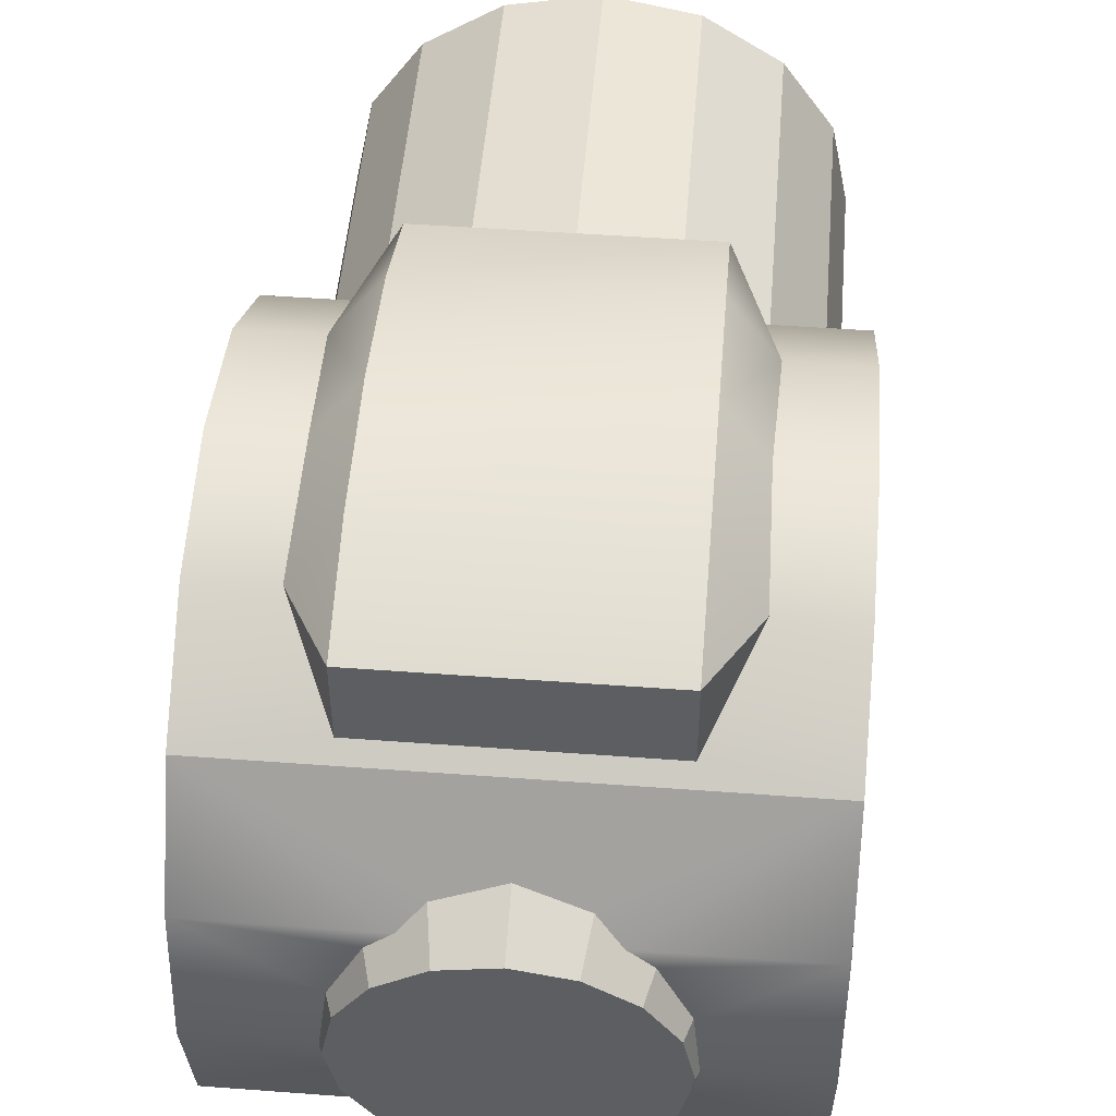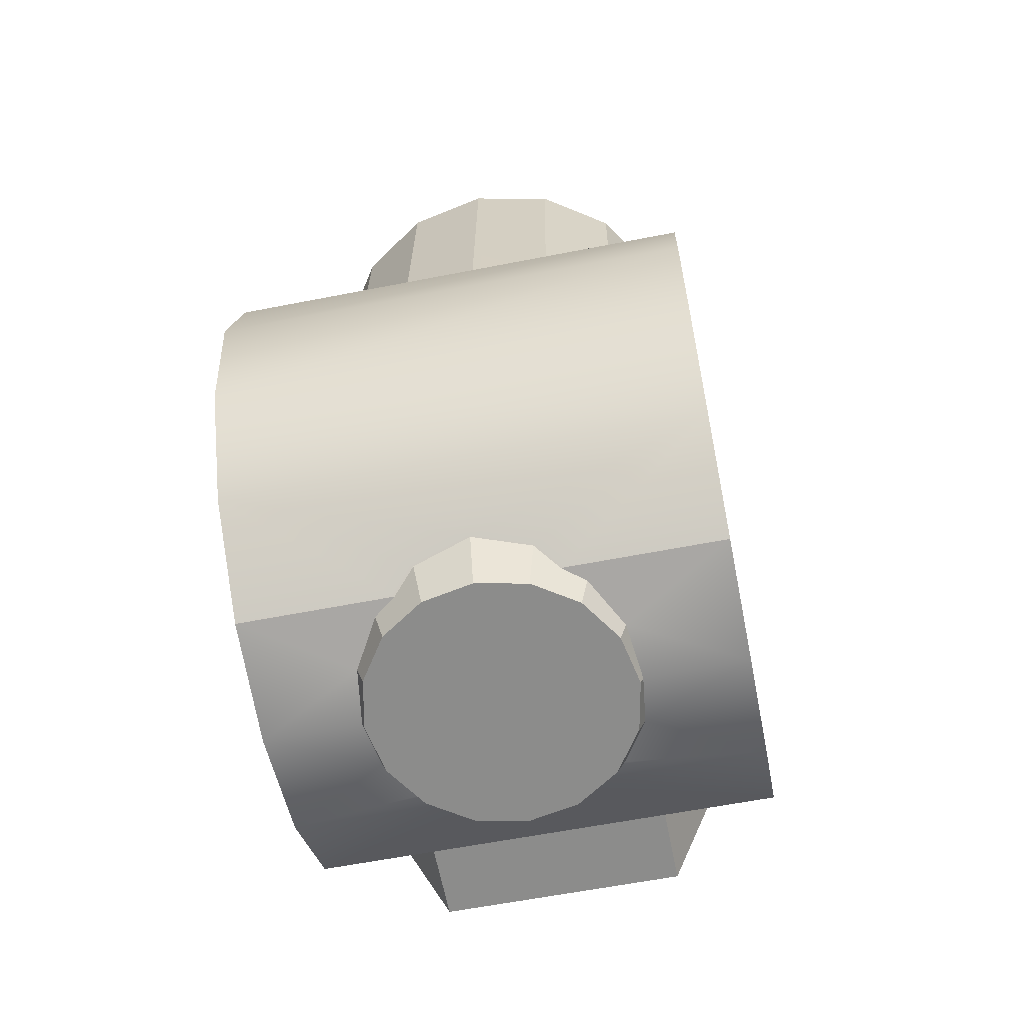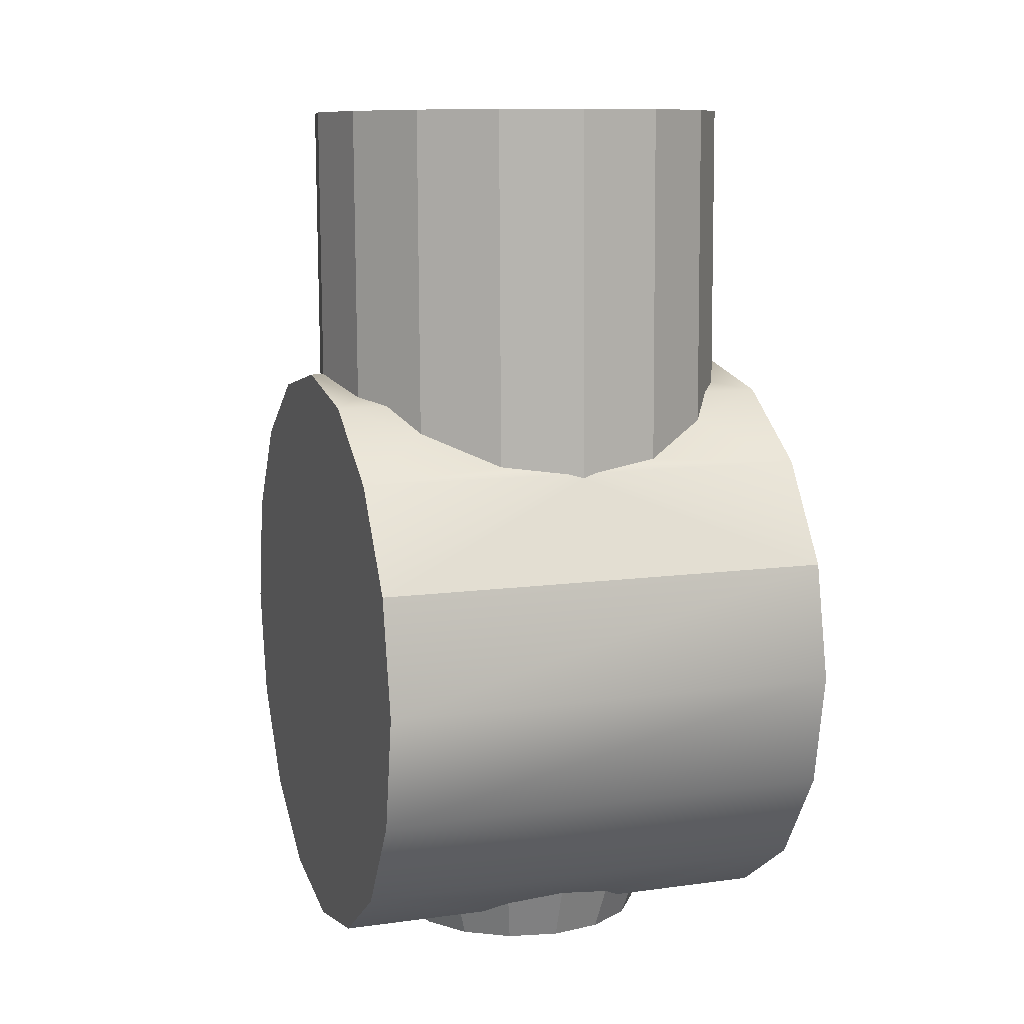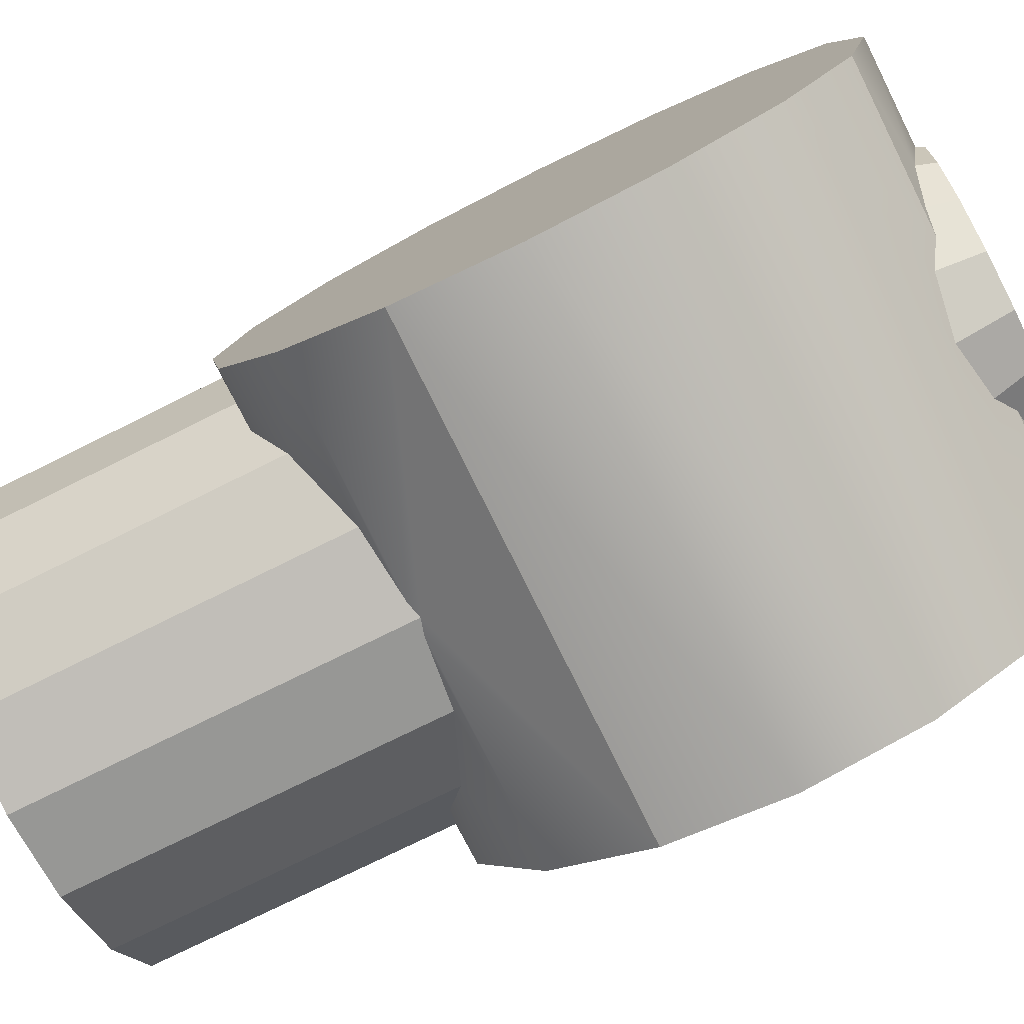
<metadata>
{"format":"obj","ext":"obj","renderer":"f3d","projection":"perspective","resolution":1024,"background":"white","views":[{"elev":49.1,"azim":-175.0,"up":"+Y"},{"elev":-62.5,"azim":11.3,"up":"+Z"},{"elev":11.7,"azim":-18.7,"up":"+Z"},{"elev":-78.6,"azim":116.7,"up":"+Y"}]}
</metadata>
<code>
o hip_r
v -0.04499 0.05596 -0.021
v -0.04499 0.05596 -0.021
v 0.04499 0.05597 -0.02142
v 0.04499 0.05597 -0.02142
v -0.04488 0.05216 0.001547
v -0.04488 0.05216 0.001547
v 0.0451 0.05217 0.001124
v 0.0451 0.05217 0.001124
v -0.04479 0.04002 0.02092
v -0.04479 0.04002 0.02092
v 0.04519 0.04003 0.0205
v 0.04519 0.04003 0.0205
v -0.04473 0.0214 0.03418
v -0.04473 0.0214 0.03418
v -0.04473 0.0214 0.03418
v 0.04526 0.02141 0.03375
v 0.04526 0.02141 0.03375
v 0.04526 0.02141 0.03375
v -0.0447 -0.000885 0.03929
v -0.0447 -0.000885 0.03929
v 0.04528 -0.000873 0.03887
v 0.04528 -0.000873 0.03887
v -0.04471 -0.02343 0.0355
v -0.04471 -0.02343 0.0355
v 0.04527 -0.02342 0.03507
v 0.04527 -0.02342 0.03507
v -0.04477 -0.0428 0.02336
v -0.04477 -0.0428 0.02336
v 0.04521 -0.04279 0.02294
v 0.04521 -0.04279 0.02294
v -0.04485 -0.05606 0.004734
v -0.04485 -0.05606 0.004734
v -0.04485 -0.05606 0.004734
v 0.04513 -0.05605 0.004311
v 0.04513 -0.05605 0.004311
v 0.04513 -0.05605 0.004311
v -0.04496 -0.06118 -0.01755
v -0.04496 -0.06118 -0.01755
v 0.04502 -0.06116 -0.01797
v 0.04502 -0.06116 -0.01797
v -0.04507 -0.05738 -0.04009
v -0.04507 -0.05738 -0.04009
v 0.04492 -0.05737 -0.04051
v 0.04492 -0.05737 -0.04051
v -0.04516 -0.04524 -0.05946
v -0.04516 -0.04524 -0.05946
v 0.04482 -0.04523 -0.05989
v 0.04482 -0.04523 -0.05989
v -0.04522 -0.02662 -0.07272
v -0.04522 -0.02662 -0.07272
v -0.04522 -0.02662 -0.07272
v 0.04476 -0.0266 -0.07314
v 0.04476 -0.0266 -0.07314
v 0.04476 -0.0266 -0.07314
v -0.04525 -0.004335 -0.07784
v -0.04525 -0.004335 -0.07784
v 0.04473 -0.004323 -0.07826
v 0.04473 -0.004323 -0.07826
v -0.04523 0.01821 -0.07404
v -0.04523 0.01821 -0.07404
v 0.04475 0.01822 -0.07446
v 0.04475 0.01822 -0.07446
v -0.04518 0.03758 -0.0619
v -0.04518 0.03758 -0.0619
v -0.04518 0.03758 -0.0619
v 0.0448 0.03759 -0.06233
v 0.0448 0.03759 -0.06233
v 0.0448 0.03759 -0.06233
v -0.04509 0.05084 -0.04328
v -0.04509 0.05084 -0.04328
v 0.04489 0.05085 -0.0437
v 0.04489 0.05085 -0.0437
v -0.02335 0.06403 -0.018
v -0.02335 0.06403 -0.018
v 0.02338 0.06404 -0.01821
v 0.02338 0.06404 -0.01821
v -0.02325 0.06142 0.004069
v -0.02325 0.06142 0.004069
v 0.02348 0.06143 0.003849
v 0.02348 0.06143 0.003849
v -0.02316 0.05427 0.02252
v -0.02316 0.05427 0.02252
v -0.02316 0.05427 0.02252
v 0.02357 0.05427 0.0223
v 0.02357 0.05427 0.0223
v 0.02357 0.05427 0.0223
v -0.02354 0.0548 -0.05947
v -0.02354 0.0548 -0.05947
v -0.02354 0.0548 -0.05947
v -0.02354 0.0548 -0.05947
v 0.02319 0.0548 -0.05969
v 0.02319 0.0548 -0.05969
v 0.02319 0.0548 -0.05969
v 0.02319 0.0548 -0.05969
v -0.02345 0.06171 -0.04031
v -0.02345 0.06171 -0.04031
v 0.02327 0.06171 -0.04052
v 0.02327 0.06171 -0.04052
v -0.0419 0.000687 0.09267
v -0.0419 0.000687 0.09267
v -0.0419 0.000687 0.09267
v -0.0387 -0.01538 0.09312
v -0.0387 -0.01538 0.09312
v -0.0387 -0.01538 0.09312
v -0.02959 -0.029 0.09348
v -0.02959 -0.029 0.09348
v -0.02959 -0.029 0.09348
v -0.01596 -0.03809 0.09369
v -0.01596 -0.03809 0.09369
v -0.01596 -0.03809 0.09369
v 0.000113 -0.04129 0.0937
v 0.000113 -0.04129 0.0937
v 0.000113 -0.04129 0.0937
v 0.01619 -0.03809 0.09354
v 0.01619 -0.03809 0.09354
v 0.01619 -0.03809 0.09354
v 0.02981 -0.02899 0.0932
v 0.02981 -0.02899 0.0932
v 0.02981 -0.02899 0.0932
v 0.03891 -0.01537 0.09276
v 0.03891 -0.01537 0.09276
v 0.03891 -0.01537 0.09276
v 0.0421 0.000698 0.09227
v 0.0421 0.000698 0.09227
v 0.0421 0.000698 0.09227
v 0.0389 0.01676 0.09181
v 0.0389 0.01676 0.09181
v 0.0389 0.01676 0.09181
v 0.02979 0.03038 0.09145
v 0.02979 0.03038 0.09145
v 0.02979 0.03038 0.09145
v 0.01616 0.03948 0.09125
v 0.01616 0.03948 0.09125
v 0.01616 0.03948 0.09125
v 9e-05 0.04267 0.09123
v 9e-05 0.04267 0.09123
v 9e-05 0.04267 0.09123
v -0.01598 0.03948 0.0914
v -0.01598 0.03948 0.0914
v -0.01598 0.03948 0.0914
v -0.03871 0.01675 0.09218
v -0.03871 0.01675 0.09218
v -0.03871 0.01675 0.09218
v -0.02609 -0.004374 -0.07934
v -0.02609 -0.004374 -0.07934
v -0.02609 -0.004374 -0.07934
v -0.02415 -0.01408 -0.07906
v -0.02415 -0.01408 -0.07906
v -0.02415 -0.01408 -0.07906
v -0.02415 -0.01408 -0.07906
v -0.01041 -0.02781 -0.07872
v -0.01041 -0.02781 -0.07872
v -0.01041 -0.02781 -0.07872
v 0.009013 -0.02781 -0.07881
v 0.009013 -0.02781 -0.07881
v 0.009013 -0.02781 -0.07881
v 0.01725 -0.02231 -0.07901
v 0.01725 -0.02231 -0.07901
v 0.01725 -0.02231 -0.07901
v 0.009 0.01907 -0.08019
v 0.009 0.01907 -0.08019
v 0.009 0.01907 -0.08019
v -0.000713 0.021 -0.0802
v -0.000713 0.021 -0.0802
v -0.000713 0.021 -0.0802
v -0.01043 0.01907 -0.0801
v -0.01043 0.01907 -0.0801
v -0.01043 0.01907 -0.0801
v -0.01866 0.01357 -0.0799
v -0.01866 0.01357 -0.0799
v -0.01866 0.01357 -0.0799
v -0.01865 -0.02231 -0.07884
v -0.01865 -0.02231 -0.07884
v -0.01865 -0.02231 -0.07884
v -0.0007 -0.02974 -0.07871
v -0.0007 -0.02974 -0.07871
v -0.0007 -0.02974 -0.07871
v 0.02275 -0.01408 -0.07928
v 0.02275 -0.01408 -0.07928
v 0.02275 -0.01408 -0.07928
v 0.02275 -0.01408 -0.07928
v 0.02467 -0.004367 -0.07957
v 0.02467 -0.004367 -0.07957
v 0.02467 -0.004367 -0.07957
v 0.02274 0.005341 -0.07985
v 0.02274 0.005341 -0.07985
v 0.02274 0.005341 -0.07985
v 0.02274 0.005341 -0.07985
v 0.01724 0.01357 -0.08007
v 0.01724 0.01357 -0.08007
v 0.01724 0.01357 -0.08007
v -0.02416 0.005335 -0.07963
v -0.02416 0.005335 -0.07963
v -0.02416 0.005335 -0.07963
v -0.02416 0.005335 -0.07963
v -0.02003 0.01511 -0.07468
v -0.02003 0.01511 -0.07468
v -0.02003 0.01511 -0.07468
v -0.02533 -0.01447 -0.0756
v -0.02533 -0.01447 -0.0756
v -0.02533 -0.01447 -0.0756
v -0.02661 -0.004332 -0.07792
v -0.02661 -0.004332 -0.07792
v -0.02661 -0.004332 -0.07792
v -0.02661 -0.004332 -0.07792
v -0.02661 -0.004332 -0.07792
v -0.02002 -0.02355 -0.07354
v -0.02002 -0.02355 -0.07354
v -0.02002 -0.02355 -0.07354
v -0.01582 0.01821 -0.07418
v -0.01582 0.01821 -0.07418
v -0.0158 -0.02661 -0.07286
v -0.0158 -0.02661 -0.07286
v -0.0158 -0.02661 -0.07286
v -0.01161 0.02227 -0.07166
v -0.01161 0.02227 -0.07166
v -0.01161 0.02227 -0.07166
v -0.000649 -0.03335 -0.06813
v -0.000649 -0.03335 -0.06813
v -0.000649 -0.03335 -0.06813
v -0.01159 -0.03051 -0.0701
v -0.01159 -0.03051 -0.0701
v -0.01159 -0.03051 -0.0701
v 0.01026 0.02227 -0.07176
v 0.01026 0.02227 -0.07176
v 0.01026 0.02227 -0.07176
v 0.01866 -0.02354 -0.07372
v 0.01866 -0.02354 -0.07372
v 0.01866 -0.02354 -0.07372
v 0.02395 -0.01447 -0.07583
v 0.02395 -0.01447 -0.07583
v 0.02395 -0.01447 -0.07583
v 0.01445 0.01822 -0.07432
v 0.01445 0.01822 -0.07432
v 0.01446 -0.02661 -0.073
v 0.01446 -0.02661 -0.073
v 0.01446 -0.02661 -0.073
v 0.01028 -0.03051 -0.07021
v 0.01028 -0.03051 -0.07021
v 0.01028 -0.03051 -0.07021
v 0.02395 0.005936 -0.07643
v 0.02395 0.005936 -0.07643
v 0.02395 0.005936 -0.07643
v 0.01865 0.01512 -0.07486
v 0.01865 0.01512 -0.07486
v 0.01865 0.01512 -0.07486
v 0.02521 -0.004326 -0.07817
v 0.02521 -0.004326 -0.07817
v 0.02521 -0.004326 -0.07817
v 0.02521 -0.004326 -0.07817
v 0.02521 -0.004326 -0.07817
v -0.02533 0.005929 -0.0762
v -0.02533 0.005929 -0.0762
v -0.02533 0.005929 -0.0762
v -0.000665 0.02523 -0.06986
v -0.000665 0.02523 -0.06986
v -0.000665 0.02523 -0.06986
v 0.02319 0.03971 -0.05924
v 0.02319 0.03971 -0.05924
v 0.02319 0.03971 -0.05924
v 0.02357 0.03692 0.02281
v 0.02357 0.03692 0.02281
v 0.02357 0.03692 0.02281
v 0.02357 0.03692 0.02281
v -0.02354 0.03971 -0.05903
v -0.02354 0.03971 -0.05903
v -0.02354 0.03971 -0.05903
v 0.03086 0.05597 -0.02135
v 0.03086 0.05597 -0.02135
v 0.03137 0.05085 -0.04364
v 0.03137 0.05085 -0.04364
v 0.03137 0.05085 -0.04364
v -0.03086 0.05596 -0.02106
v -0.03086 0.05596 -0.02106
v -0.03148 0.05216 0.001484
v -0.03148 0.05216 0.001484
v 0.02511 0.04003 0.02059
v 0.02511 0.04003 0.02059
v -0.02315 0.03691 0.02303
v -0.02315 0.03691 0.02303
v -0.02315 0.03691 0.02303
v -0.02315 0.03691 0.02303
v 0.0317 0.05217 0.001187
v 0.0317 0.05217 0.001187
v -0.02471 0.04002 0.02083
v -0.02471 0.04002 0.02083
v -0.03157 0.05084 -0.04334
v -0.03157 0.05084 -0.04334
v -0.03157 0.05084 -0.04334
v -0.000231 0.04066 0.02282
v -0.000231 0.04066 0.02282
v -0.000231 0.04066 0.02282
v -0.0299 0.02853 0.02903
v -0.0299 0.02853 0.02903
v -0.0299 0.02853 0.02903
v -0.0299 0.02853 0.02903
v -0.0299 0.02853 0.02903
v -0.03474 0.0214 0.03413
v -0.03474 0.0214 0.03413
v -0.03474 0.0214 0.03413
v -0.03896 -0.01705 0.03654
v -0.03896 -0.01705 0.03654
v -0.03896 -0.01705 0.03654
v -0.04215 -0.000885 0.03928
v -0.04215 -0.000885 0.03928
v -0.04215 -0.000885 0.03928
v -0.03472 -0.02343 0.03545
v -0.03472 -0.02343 0.03545
v -0.003082 -0.0428 0.02316
v -0.003082 -0.0428 0.02316
v -0.02988 -0.03084 0.03078
v -0.02988 -0.03084 0.03078
v -0.02988 -0.03084 0.03078
v -0.01713 0.03691 0.02301
v -0.01713 0.03691 0.02301
v -0.01713 0.03691 0.02301
v -0.03897 0.01509 0.0356
v -0.03897 0.01509 0.0356
v -0.03897 0.01509 0.0356
v -0.01628 -0.04012 0.0249
v -0.01628 -0.04012 0.0249
v -0.01628 -0.04012 0.0249
v 0.03864 -0.01703 0.03618
v 0.03864 -0.01703 0.03618
v 0.03864 -0.01703 0.03618
v -0.000223 -0.04339 0.02232
v -0.000223 -0.04339 0.02232
v -0.000223 -0.04339 0.02232
v 0.01666 0.03692 0.02285
v 0.01666 0.03692 0.02285
v 0.01666 0.03692 0.02285
v 0.04185 -0.000874 0.03889
v 0.04185 -0.000874 0.03889
v 0.04185 -0.000874 0.03889
v 0.01586 -0.04012 0.02475
v 0.01586 -0.04012 0.02475
v 0.01586 -0.04012 0.02475
v 0.002644 -0.0428 0.02314
v 0.002644 -0.0428 0.02314
v 0.02951 -0.03084 0.0305
v 0.02951 -0.03084 0.0305
v 0.02951 -0.03084 0.0305
v 0.0295 0.02854 0.02875
v 0.0295 0.02854 0.02875
v 0.0295 0.02854 0.02875
v 0.0295 0.02854 0.02875
v 0.0295 0.02854 0.02875
v 0.01584 0.03747 0.02284
v 0.01584 0.03747 0.02284
v 0.01584 0.03747 0.02284
v 0.01584 0.03747 0.02284
v 0.0344 -0.02342 0.03512
v 0.0344 -0.02342 0.03512
v 0.03438 0.02141 0.0338
v 0.03438 0.02141 0.0338
v 0.03438 0.02141 0.0338
v 0.03863 0.0151 0.03523
v 0.03863 0.0151 0.03523
v 0.03863 0.0151 0.03523
v -0.0163 0.03746 0.02299
v -0.0163 0.03746 0.02299
v -0.0163 0.03746 0.02299
v -0.0163 0.03746 0.02299
v -0.0296 0.03037 0.09173
v -0.0296 0.03037 0.09173
v -0.0296 0.03037 0.09173
f 3 21 40
f 33 24 5
f 292 348 84
f 101 112 125
f 147 205 144
f 172 201 148
f 152 222 214
f 176 221 153
f 177 238 219
f 157 228 237
f 159 230 227
f 179 248 232
f 186 249 183
f 189 241 188
f 162 226 234
f 163 224 161
f 164 217 255
f 170 198 211
f 171 254 197
f 194 206 252
f 150 168 185
f 139 291 360
f 136 349 290
f 293 140 363
f 92 272 258
f 267 93 259
f 289 89 266
f 129 358 354
f 109 313 322
f 340 114 337
f 366 295 298
f 127 334 359
f 107 302 308
f 113 327 339
f 305 142 318
f 111 320 309
f 332 121 323
f 117 341 353
f 102 304 301
f 344 331 351
f 296 316 281
f 3 7 12
f 12 18 3
f 18 21 3
f 21 26 30
f 30 34 21
f 34 40 21
f 40 43 57
f 43 48 57
f 48 53 57
f 57 61 66
f 66 71 3
f 57 66 40
f 66 3 40
f 5 1 69
f 69 63 60
f 60 55 51
f 51 46 42
f 42 38 33
f 33 27 24
f 24 19 13
f 13 9 24
f 9 5 24
f 5 69 42
f 69 60 42
f 60 51 42
f 42 33 5
f 84 81 292
f 81 280 362
f 292 81 362
f 280 314 362
f 330 263 348
f 263 84 348
f 101 104 106
f 106 110 101
f 110 112 101
f 112 115 118
f 118 120 112
f 120 125 112
f 125 128 130
f 130 134 135
f 135 138 365
f 365 143 101
f 125 130 101
f 130 135 101
f 135 365 101
f 149 199 203
f 172 209 201
f 208 173 214
f 173 152 214
f 176 220 221
f 177 154 238
f 239 156 237
f 156 157 237
f 159 180 230
f 178 182 251
f 187 243 247
f 189 245 241
f 246 190 234
f 190 162 234
f 163 257 224
f 164 166 217
f 216 167 211
f 167 170 211
f 171 195 254
f 193 145 202
f 150 146 192
f 192 169 150
f 169 168 150
f 168 165 160
f 160 191 185
f 185 184 181
f 181 158 185
f 158 155 185
f 155 175 151
f 151 174 150
f 168 160 185
f 155 151 185
f 151 150 185
f 139 137 291
f 136 132 349
f 361 315 297
f 293 364 140
f 267 88 93
f 354 345 129
f 129 126 358
f 264 329 346
f 109 105 313
f 340 119 114
f 298 317 366
f 317 141 366
f 127 123 334
f 308 312 107
f 107 103 302
f 339 335 113
f 335 116 113
f 305 99 142
f 309 328 111
f 111 108 320
f 332 124 121
f 353 324 117
f 324 122 117
f 102 100 304
f 350 133 343
f 133 131 343
f 286 83 275
f 282 285 294
f 319 299 15
f 23 307 303
f 28 321 311
f 326 310 32
f 37 36 31
f 41 39 37
f 41 47 44
f 218 240 47
f 50 200 207
f 59 196 253
f 64 256 215
f 11 283 278
f 274 95 287
f 78 76 74
f 82 80 78
f 90 98 94
f 74 98 96
f 2 288 70
f 4 283 8
f 275 73 274
f 276 2 6
f 4 271 268
f 276 10 285
f 231 58 52
f 242 244 62
f 85 261 277
f 22 333 325
f 22 17 357
f 278 262 347
f 342 336 29
f 67 65 260
f 97 269 270
f 75 284 269
f 279 83 286
f 83 77 275
f 285 10 294
f 10 14 294
f 14 300 294
f 15 20 319
f 20 306 319
f 306 20 303
f 20 23 303
f 307 23 311
f 23 28 311
f 28 310 321
f 310 28 32
f 32 35 326
f 35 29 338
f 326 35 338
f 37 39 36
f 41 44 39
f 41 45 47
f 47 45 218
f 45 49 213
f 218 45 223
f 213 223 45
f 236 54 47
f 240 236 47
f 50 56 200
f 56 204 200
f 207 212 50
f 204 56 253
f 56 59 253
f 59 210 196
f 210 59 64
f 64 68 256
f 68 62 233
f 256 68 225
f 233 225 68
f 215 210 64
f 11 8 283
f 274 73 95
f 78 80 76
f 82 86 80
f 90 96 98
f 74 76 98
f 2 273 288
f 4 268 283
f 275 77 73
f 276 273 2
f 4 72 271
f 276 6 10
f 231 250 58
f 52 235 229
f 229 231 52
f 244 233 62
f 62 58 242
f 58 250 242
f 91 97 270
f 277 284 85
f 284 79 85
f 287 95 87
f 325 352 25
f 25 22 325
f 357 333 22
f 17 356 357
f 347 355 16
f 16 11 347
f 11 278 347
f 336 338 29
f 29 25 342
f 25 352 342
f 260 271 67
f 271 72 67
f 65 70 288
f 65 288 265
f 65 265 260
f 97 75 269
f 75 79 284

</code>
